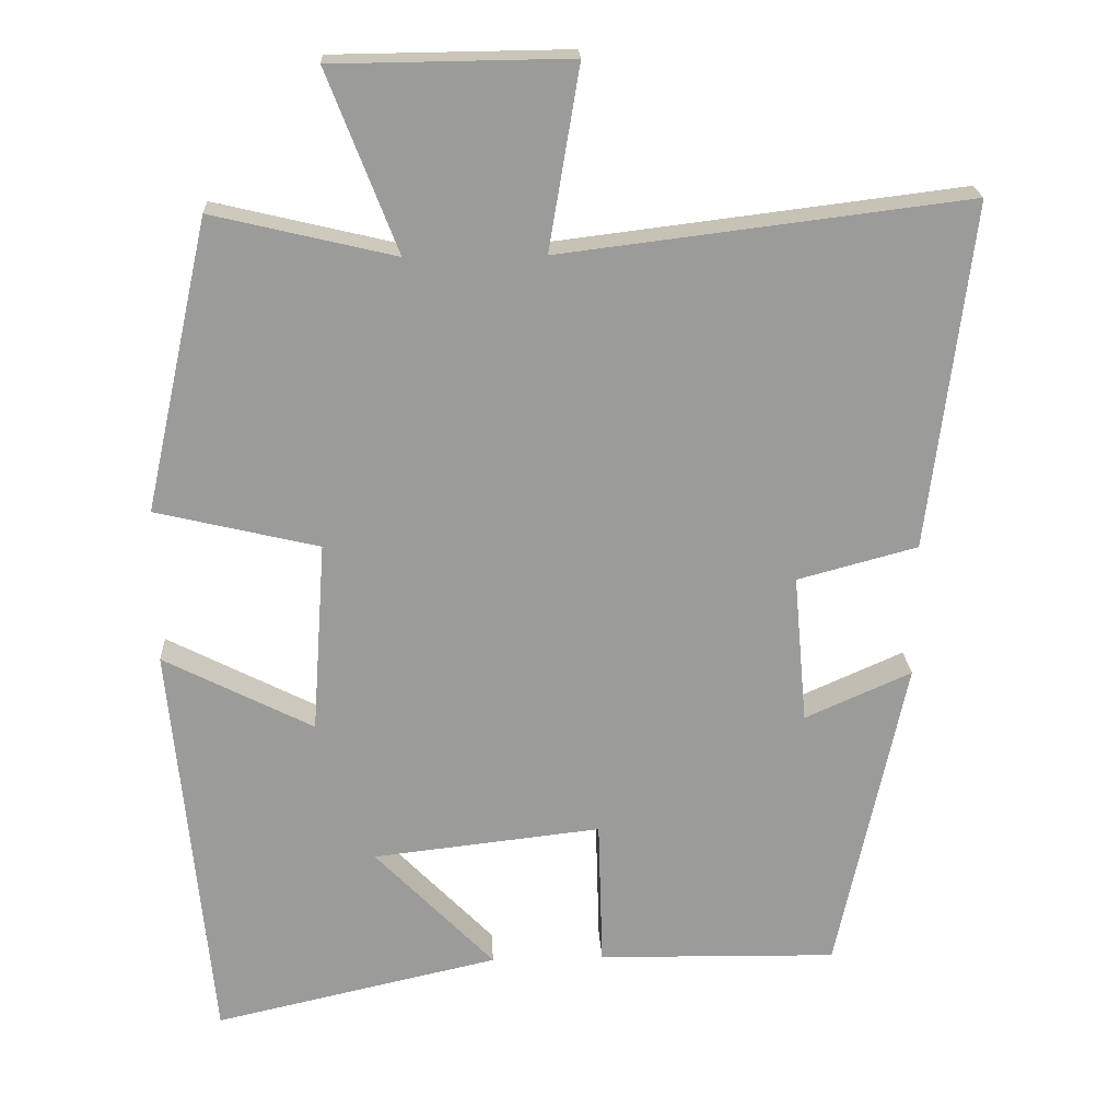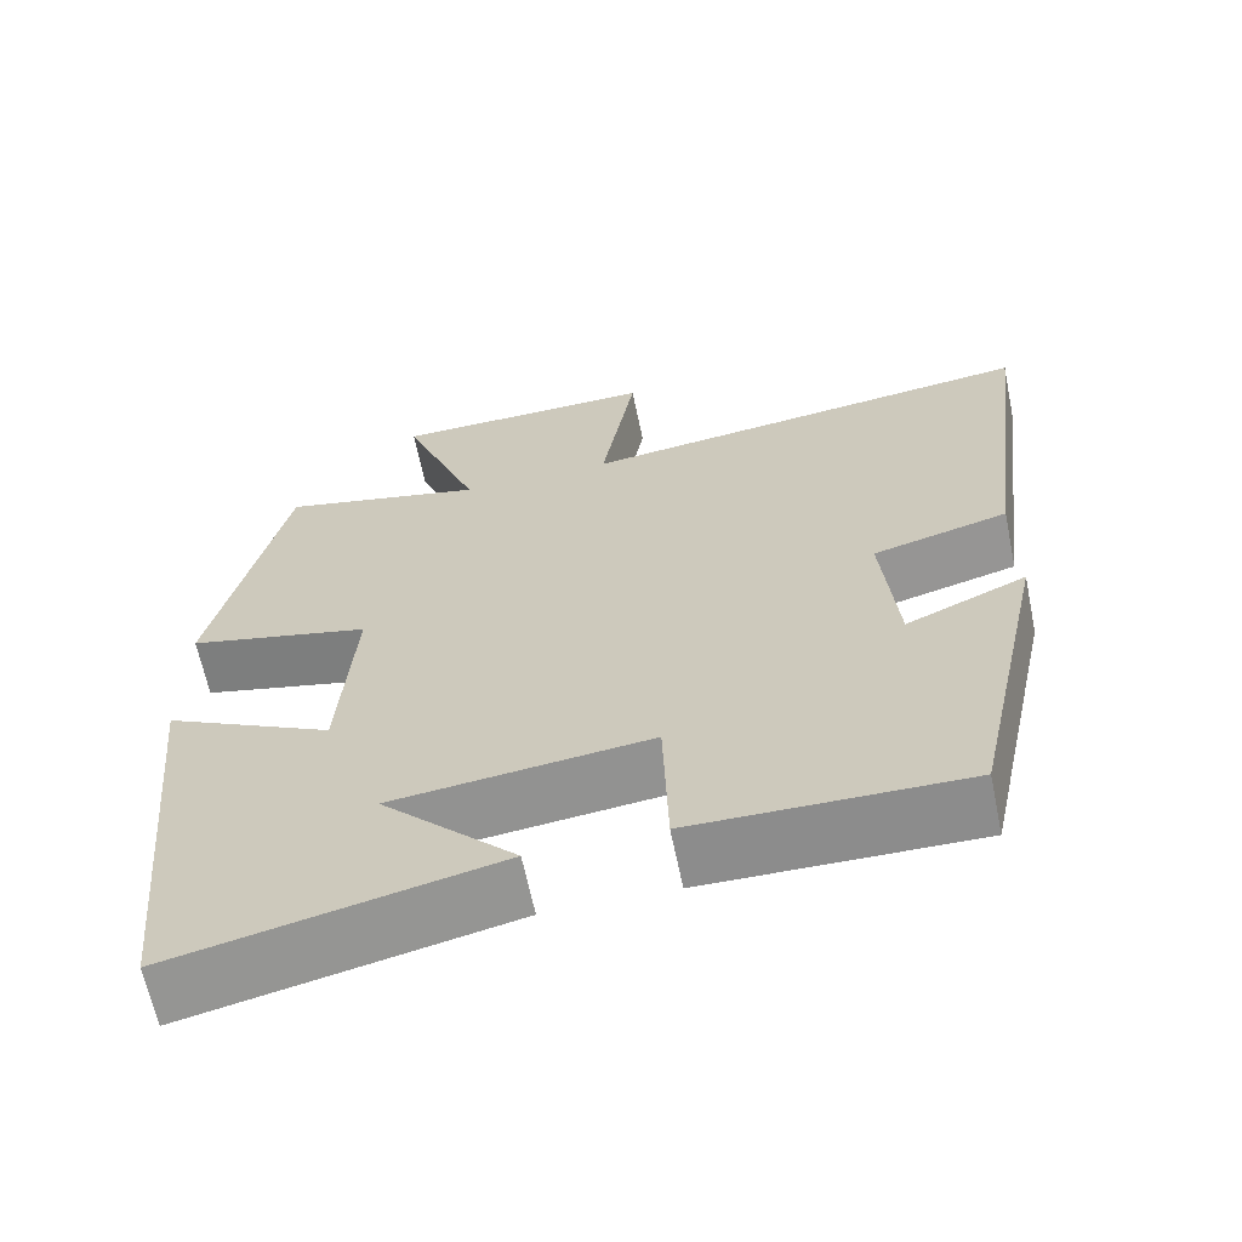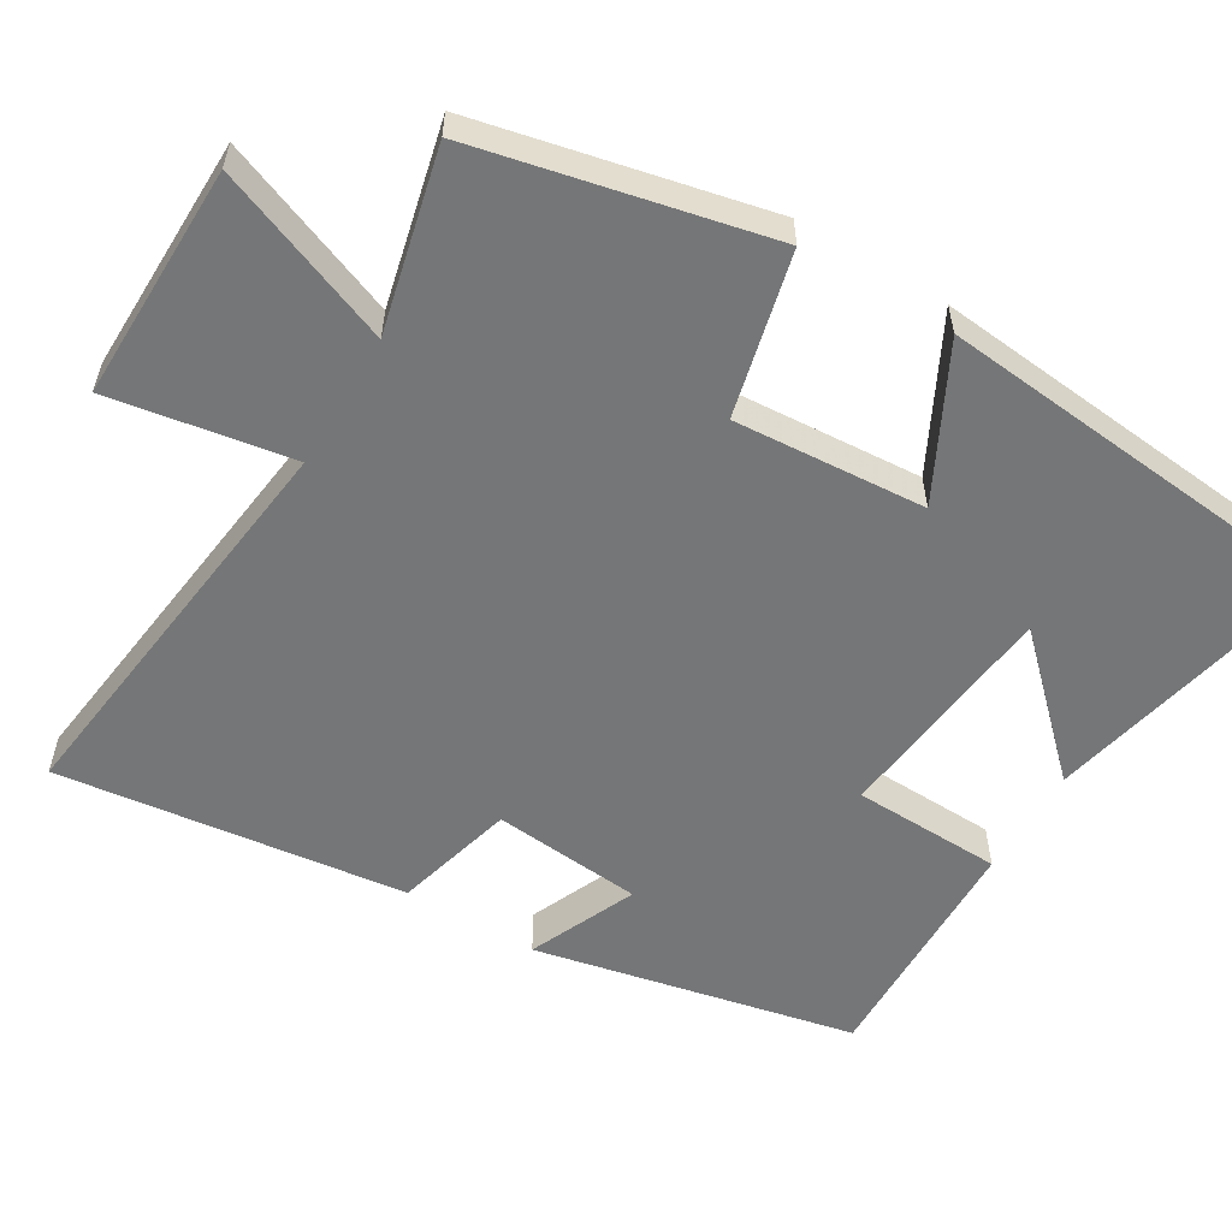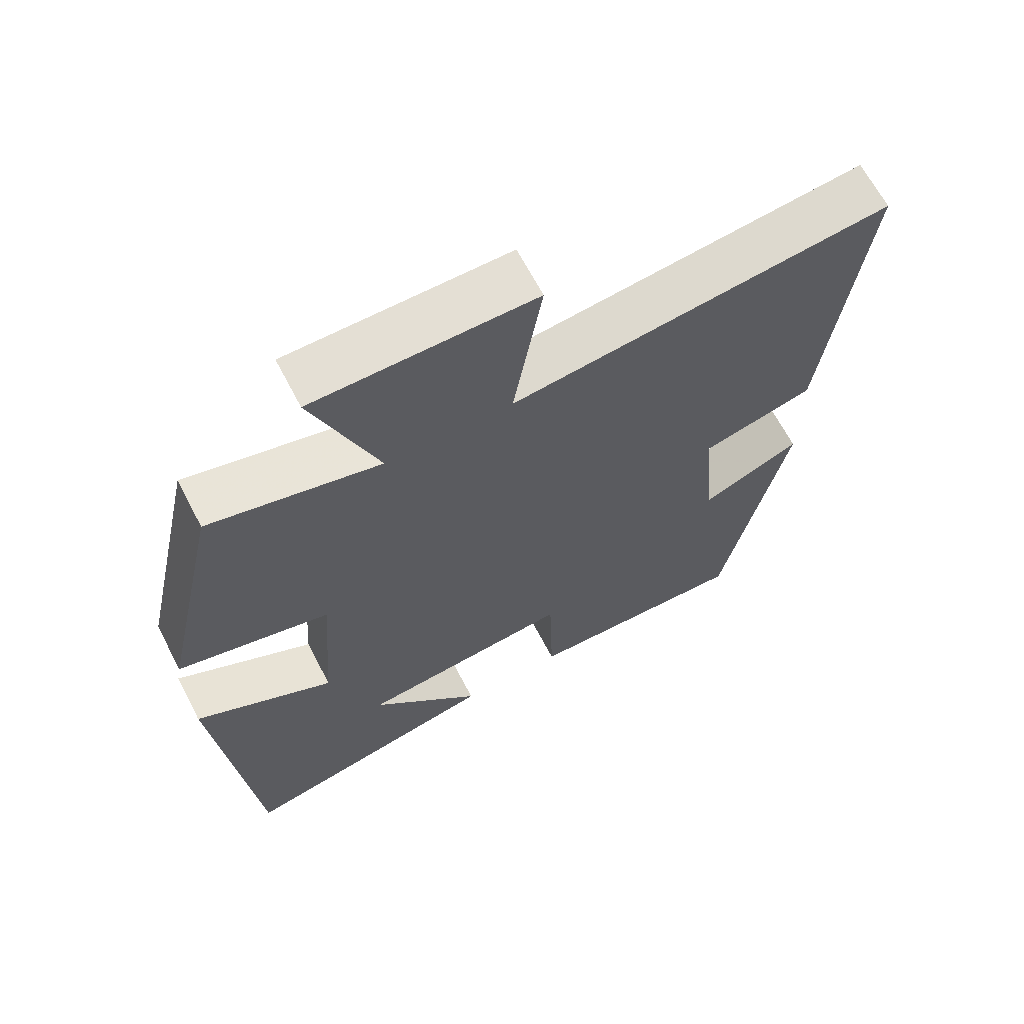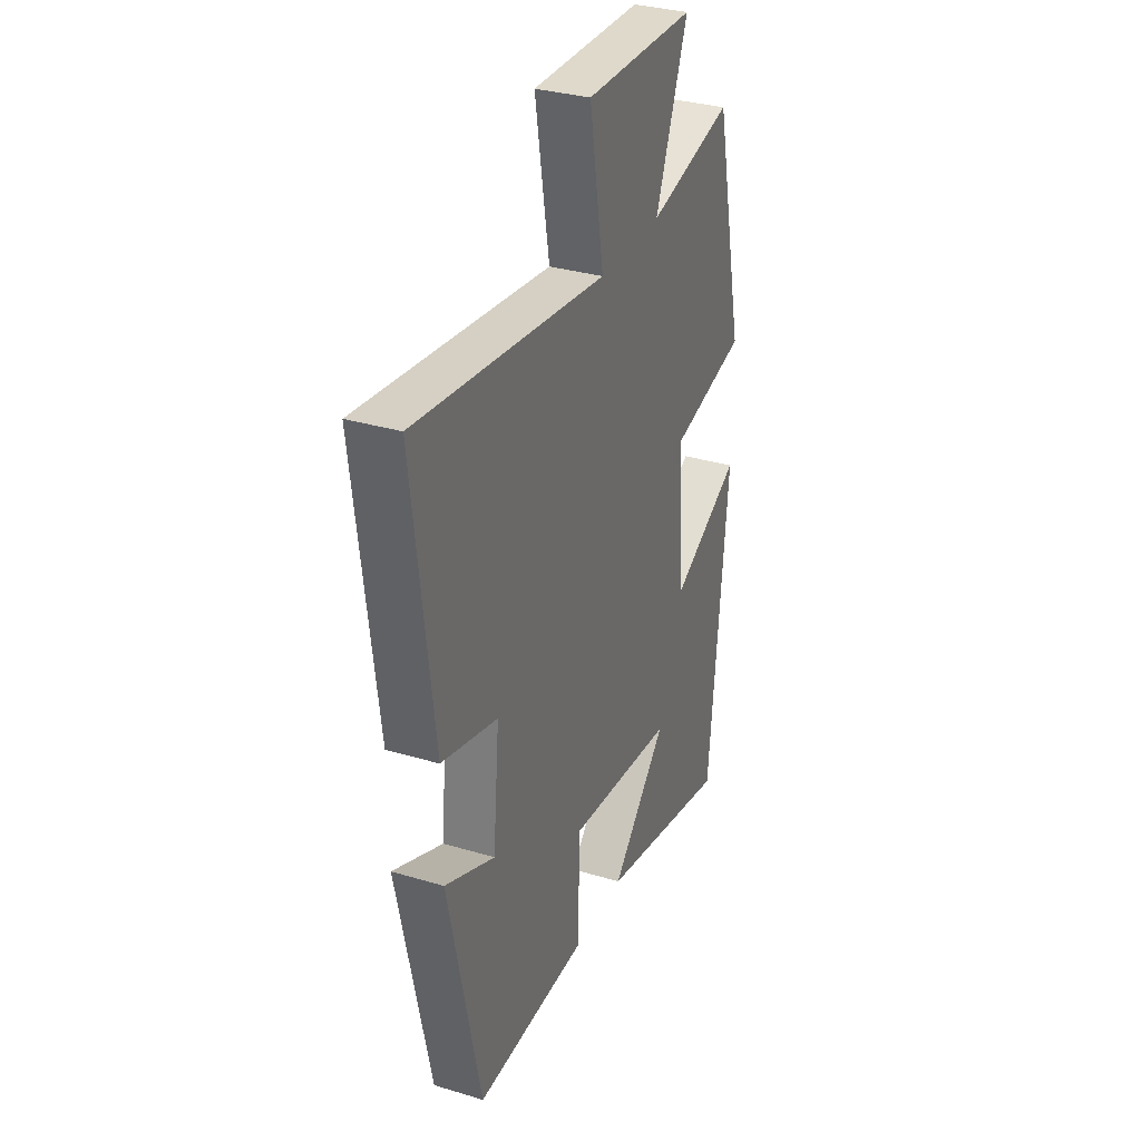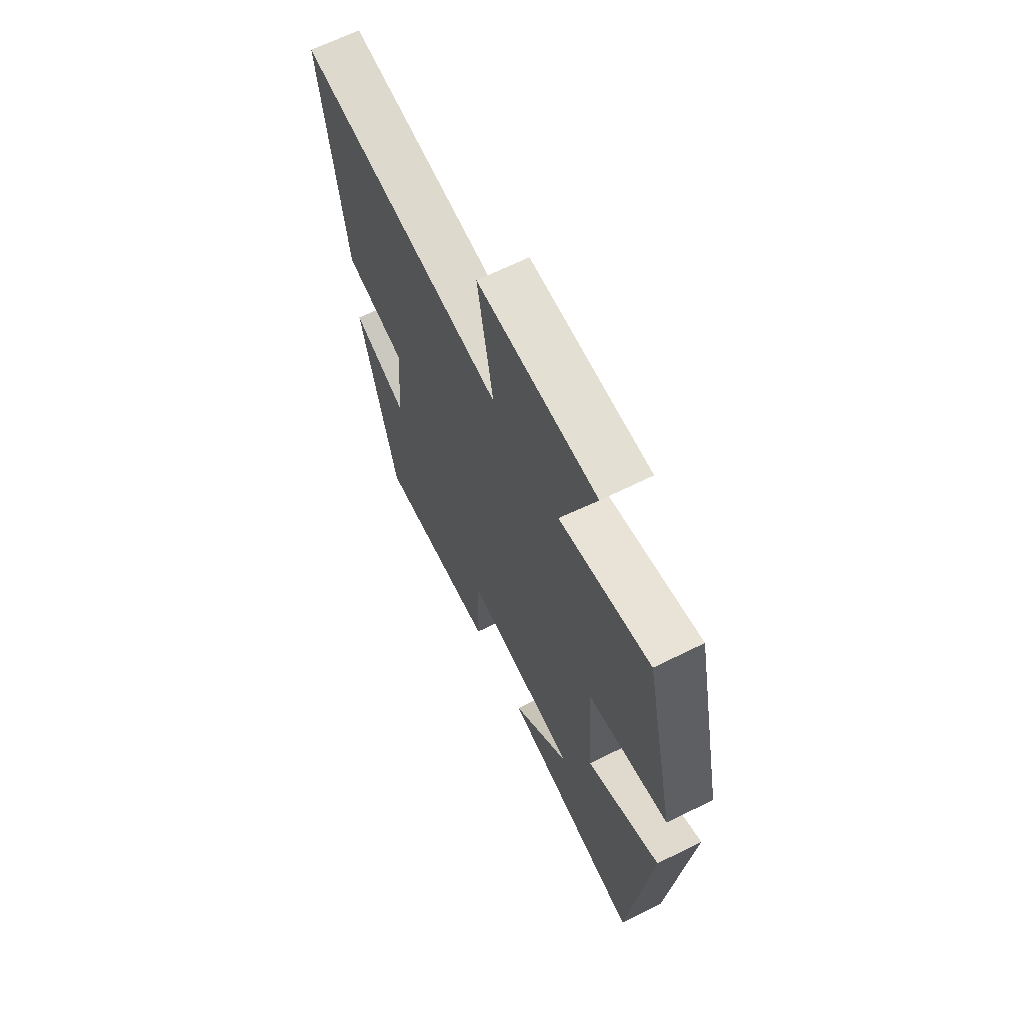
<metadata>
{"format":"obj","ext":"obj","renderer":"f3d","projection":"perspective","resolution":1024,"background":"white","views":[{"elev":20.7,"azim":177.1,"up":"+Z"},{"elev":-64.6,"azim":-168.3,"up":"+Z"},{"elev":-56.7,"azim":59.1,"up":"+Y"},{"elev":65.7,"azim":152.5,"up":"+Z"},{"elev":32.4,"azim":-67.3,"up":"+Z"},{"elev":66.2,"azim":63.5,"up":"+Z"}]}
</metadata>
<code>
v -0.558 0.07 0.567
v -0.012 0.07 0.5
v -0.053 0.07 0.744
v 0.263 0.07 0.74
v 0.17 0.07 0.5
v 0.414 0.07 0.558
v 0.5 0.07 0.169
v 0.282 0.07 0.117
v 0.3 0.07 -0.139
v 0.5 0.07 -0.037
v 0.447 0.07 -0.585
v 0.066 0.07 -0.5
v 0.226 0.07 -0.335
v -0.08 0.07 -0.301
v -0.086 0.07 -0.5
v -0.408 0.07 -0.506
v -0.5 0.07 -0.078
v -0.357 0.07 -0.141
v -0.339 0.07 0.059
v -0.5 0.07 0.102
v -0.558 0 0.567
v -0.012 0 0.5
v -0.053 0 0.744
v 0.263 0 0.74
v 0.17 0 0.5
v 0.414 0 0.558
v 0.5 0 0.169
v 0.282 0 0.117
v 0.3 0 -0.139
v 0.5 0 -0.037
v 0.447 0 -0.585
v 0.066 0 -0.5
v 0.226 0 -0.335
v -0.08 0 -0.301
v -0.086 0 -0.5
v -0.408 0 -0.506
v -0.5 0 -0.078
v -0.357 0 -0.141
v -0.339 0 0.059
v -0.5 0 0.102
f 19 20 1 2
f 18 19 2
f 16 17 18
f 15 16 18
f 14 15 18
f 13 14 18 2
f 11 12 13
f 9 10 11 13
f 13 2 3
f 9 13 3
f 8 9 3
f 5 6 7 8
f 5 8 3
f 3 4 5
f 22 21 40 39
f 22 39 38
f 38 37 36
f 38 36 35
f 38 35 34
f 22 38 34 33
f 33 32 31
f 33 31 30 29
f 23 22 33
f 23 33 29
f 23 29 28
f 28 27 26 25
f 23 28 25
f 25 24 23
f 1 21 22 2
f 2 22 23 3
f 3 23 24 4
f 4 24 25 5
f 5 25 26 6
f 6 26 27 7
f 7 27 28 8
f 8 28 29 9
f 9 29 30 10
f 10 30 31 11
f 11 31 32 12
f 12 32 33 13
f 13 33 34 14
f 14 34 35 15
f 15 35 36 16
f 16 36 37 17
f 17 37 38 18
f 18 38 39 19
f 19 39 40 20
f 20 40 21 1

</code>
